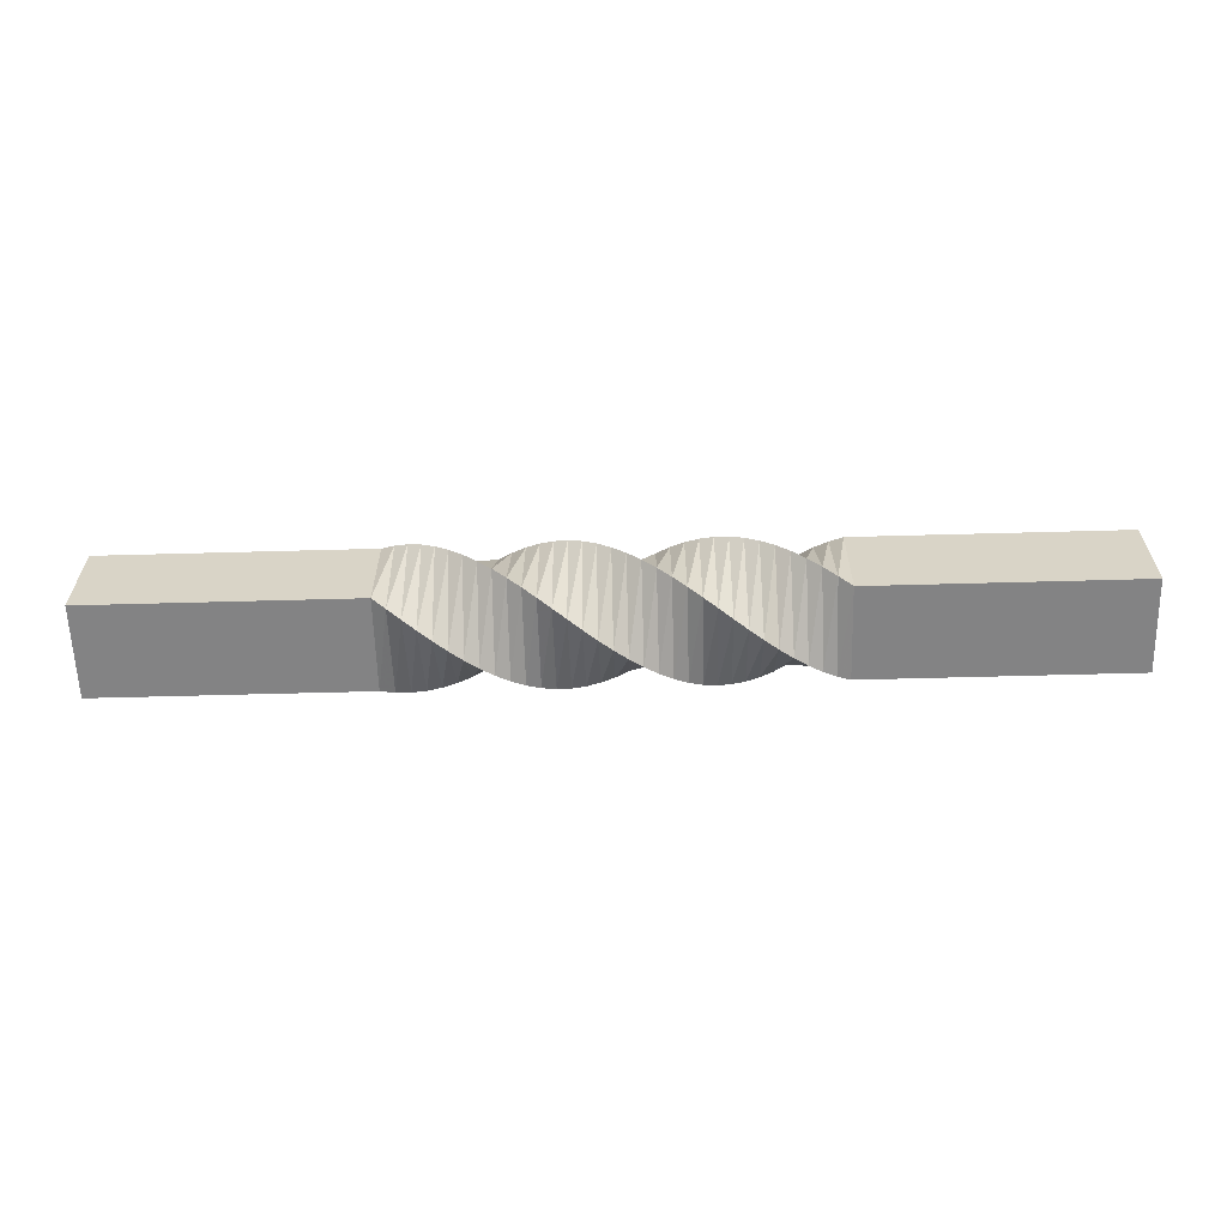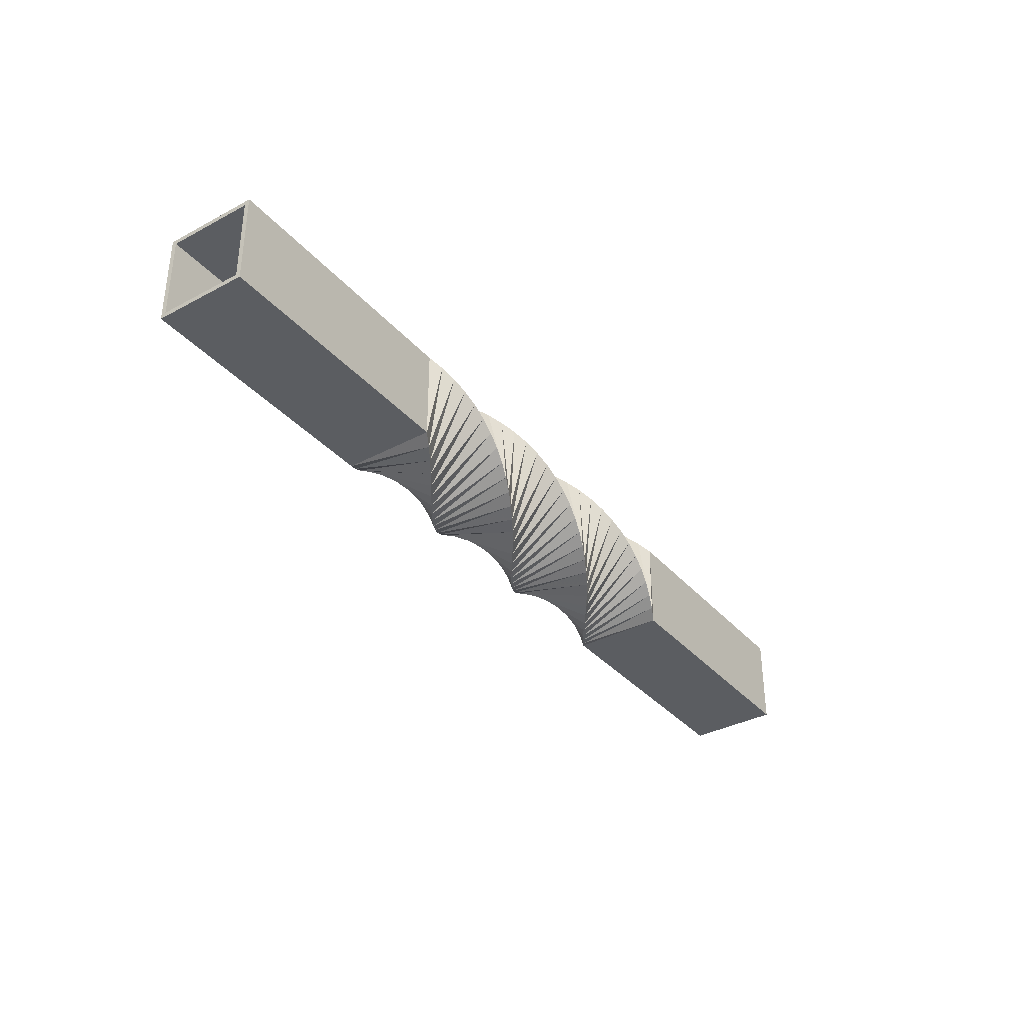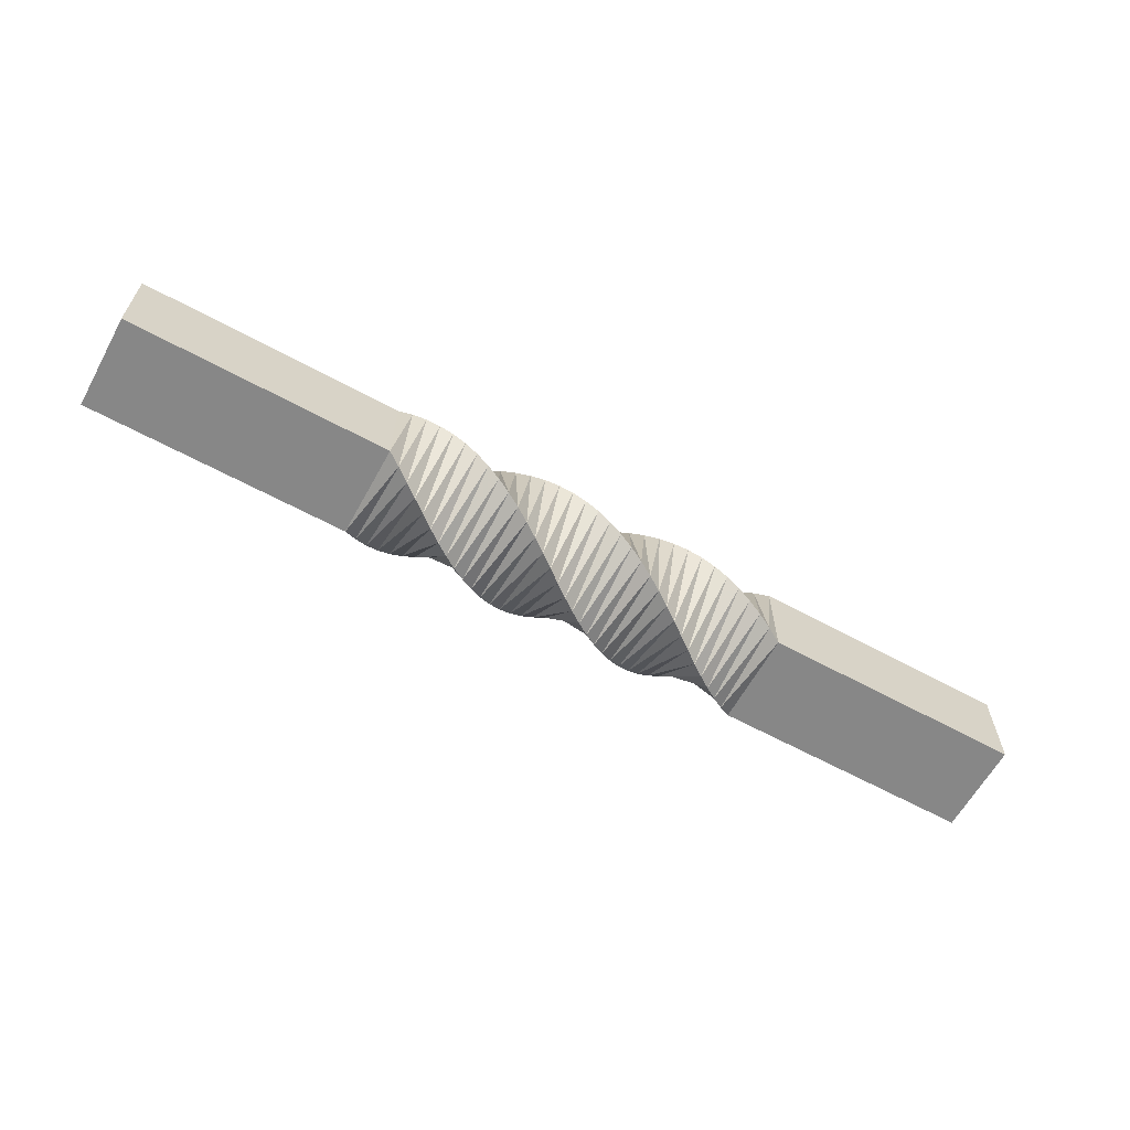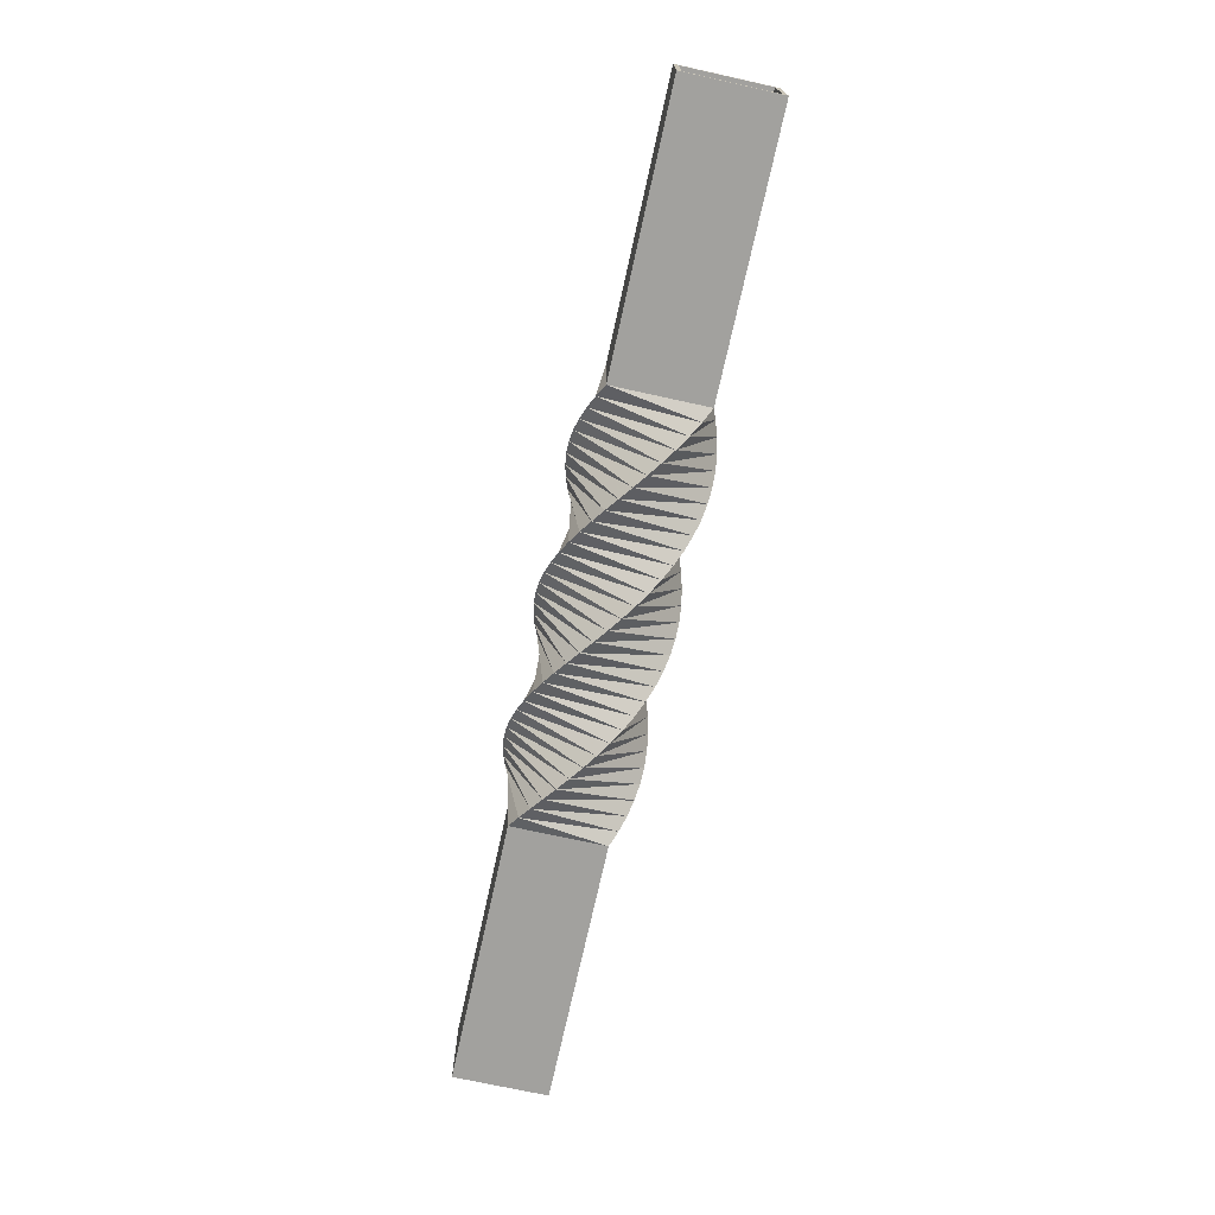
<metadata>
{"format":"obj","ext":"obj","renderer":"f3d","projection":"perspective","resolution":1024,"background":"white","views":[{"elev":-61.1,"azim":-178.4,"up":"+Z"},{"elev":-35.6,"azim":125.2,"up":"+Y"},{"elev":-62.5,"azim":-28.9,"up":"+Y"},{"elev":-72.1,"azim":77.6,"up":"+Z"}]}
</metadata>
<code>
g
v -326 -22.5 -22.5
v -326 22.5 -22.5
v -328 22.5 -22.5
v -328 -22.5 -22.5
v -328 -22.5 22.5
v -328 22.5 22.5
v -326 22.5 22.5
v -326 -22.5 22.5
v -328 20.25 20.25
v -328 20.25 -20.25
v -328 -20.25 -20.25
v -328 -20.25 20.25
v -326 20.25 -20.25
v -326 -20.25 -20.25
v -326 -20.25 20.25
v -326 20.25 20.25
v -201 -22.5 -22.5
v -201 22.5 -22.5
v -201 -22.5 22.5
v -201 22.5 22.5
v -201 -20.25 20.25
v -201 20.25 20.25
v -201 -20.25 -20.25
v -201 20.25 -20.25
v 126 22.5 22.5
v 126 20.25 20.25
v 126 -20.25 20.25
v 126 -20.25 -20.25
v 126 20.25 -20.25
v 126 22.5 -22.5
v 126 -22.5 -22.5
v 126 -22.5 22.5
v 1 22.5 -22.5
v 1 -22.5 -22.5
v 1 -22.5 22.5
v 1 22.5 22.5
v 1 20.25 20.25
v 1 -20.25 20.25
v 1 -20.25 -20.25
v 1 20.25 -20.25
v -7.25 -23 -17.06
v -7.25 17.06 -23
v -1 20.25 -20.25
v -1 -20.25 -20.25
v -7.25 -17.06 23
v -1 -20.25 20.25
v -7.25 23 17.06
v -1 20.25 20.25
v -13.5 -25.26 -13.5
v -13.5 13.5 -25.26
v -13.5 -13.5 25.26
v -13.5 25.26 13.5
v -19.75 -26.96 -9.648
v -19.75 9.648 -26.96
v -19.75 -9.648 26.96
v -19.75 26.96 9.648
v -26 -28.09 -5.587
v -26 5.587 -28.09
v -26 -5.587 28.09
v -26 28.09 5.587
v -32.25 -28.6 -1.405
v -32.25 1.405 -28.6
v -32.25 -1.405 28.6
v -32.25 28.6 1.405
v -38.5 -28.5 2.807
v -38.5 -2.807 -28.5
v -38.5 2.807 28.5
v -38.5 28.5 -2.807
v -44.75 -27.78 6.958
v -44.75 -6.958 -27.78
v -44.75 6.958 27.78
v -44.75 27.78 -6.958
v -51 -26.46 10.96
v -51 -10.96 -26.46
v -51 10.96 26.46
v -51 26.46 -10.96
v -57.25 -24.56 14.72
v -57.25 -14.72 -24.56
v -57.25 14.72 24.56
v -57.25 24.56 -14.72
v -63.5 -22.14 18.17
v -63.5 -18.17 -22.14
v -63.5 18.17 22.14
v -63.5 22.14 -18.17
v -69.75 -19.23 21.22
v -69.75 -21.22 -19.23
v -69.75 21.22 19.23
v -69.75 19.23 -21.22
v -76 -15.91 23.81
v -76 -23.81 -15.91
v -76 23.81 15.91
v -76 15.91 -23.81
v -82.25 -12.24 25.89
v -82.25 -25.89 -12.24
v -82.25 25.89 12.24
v -82.25 12.24 -25.89
v -88.5 -8.313 27.4
v -88.5 -27.4 -8.313
v -88.5 27.4 8.313
v -88.5 8.313 -27.4
v -94.75 -4.202 28.33
v -94.75 -28.33 -4.202
v -94.75 28.33 4.202
v -94.75 4.202 -28.33
v -101 0 28.64
v -101 -28.64 0
v -101 28.64 0
v -101 0 -28.64
v -107.2 4.202 28.33
v -107.2 -28.33 4.202
v -107.2 28.33 -4.202
v -107.2 -4.202 -28.33
v -113.5 8.313 27.4
v -113.5 -27.4 8.313
v -113.5 27.4 -8.313
v -113.5 -8.313 -27.4
v -119.8 12.24 25.89
v -119.8 -25.89 12.24
v -119.8 25.89 -12.24
v -119.8 -12.24 -25.89
v -126 15.91 23.81
v -126 -23.81 15.91
v -126 23.81 -15.91
v -126 -15.91 -23.81
v -132.2 19.23 21.22
v -132.2 -21.22 19.23
v -132.2 21.22 -19.23
v -132.2 -19.23 -21.22
v -138.5 22.14 18.17
v -138.5 -18.17 22.14
v -138.5 18.17 -22.14
v -138.5 -22.14 -18.17
v -144.8 24.56 14.72
v -144.8 -14.72 24.56
v -144.8 14.72 -24.56
v -144.8 -24.56 -14.72
v -151 26.46 10.96
v -151 -10.96 26.46
v -151 10.96 -26.46
v -151 -26.46 -10.96
v -157.2 27.78 6.958
v -157.2 -6.958 27.78
v -157.2 6.958 -27.78
v -157.2 -27.78 -6.958
v -163.5 28.5 2.807
v -163.5 -2.807 28.5
v -163.5 2.807 -28.5
v -163.5 -28.5 -2.807
v -169.8 28.6 -1.405
v -169.8 1.405 28.6
v -169.8 -1.405 -28.6
v -169.8 -28.6 1.405
v -176 28.09 -5.587
v -176 5.587 28.09
v -176 -5.587 -28.09
v -176 -28.09 5.587
v -182.2 26.96 -9.648
v -182.2 9.648 26.96
v -182.2 -9.648 -26.96
v -182.2 -26.96 9.648
v -188.5 25.26 -13.5
v -188.5 13.5 25.26
v -188.5 -13.5 -25.26
v -188.5 -25.26 13.5
v -194.8 23 -17.06
v -194.8 17.06 23
v -194.8 -17.06 -23
v -194.8 -23 17.06
v -7.25 -25.56 -18.96
v -7.25 -18.96 25.56
v -1 -22.5 22.5
v -1 -22.5 -22.5
v -7.25 18.96 -25.56
v -1 22.5 -22.5
v -7.25 25.56 18.96
v -1 22.5 22.5
v -13.5 -15 28.06
v -13.5 28.06 15
v -13.5 -28.06 -15
v -13.5 15 -28.06
v -19.75 -10.72 29.96
v -19.75 29.96 10.72
v -19.75 -29.96 -10.72
v -19.75 10.72 -29.96
v -26 -6.208 31.21
v -26 31.21 6.208
v -26 -31.21 -6.208
v -26 6.208 -31.21
v -32.25 -1.561 31.78
v -32.25 31.78 1.561
v -32.25 -31.78 -1.561
v -32.25 1.561 -31.78
v -38.5 3.119 31.67
v -38.5 31.67 -3.119
v -38.5 -31.67 3.119
v -38.5 -3.119 -31.67
v -44.75 7.732 30.87
v -44.75 30.87 -7.732
v -44.75 -30.87 7.732
v -44.75 -7.732 -30.87
v -51 12.18 29.4
v -51 29.4 -12.18
v -51 -29.4 12.18
v -51 -12.18 -29.4
v -57.25 16.36 27.29
v -57.25 27.29 -16.36
v -57.25 -27.29 16.36
v -57.25 -16.36 -27.29
v -63.5 20.19 24.6
v -63.5 24.6 -20.19
v -63.5 -24.6 20.19
v -63.5 -20.19 -24.6
v -69.75 23.58 21.37
v -69.75 21.37 -23.58
v -69.75 -21.37 23.58
v -69.75 -23.58 -21.37
v -76 26.46 17.68
v -76 17.68 -26.46
v -76 -17.68 26.46
v -76 -26.46 -17.68
v -82.25 28.76 13.6
v -82.25 13.6 -28.76
v -82.25 -13.6 28.76
v -82.25 -28.76 -13.6
v -88.5 30.45 9.237
v -88.5 9.237 -30.45
v -88.5 -9.237 30.45
v -88.5 -30.45 -9.237
v -94.75 31.48 4.669
v -94.75 4.669 -31.48
v -94.75 -4.669 31.48
v -94.75 -31.48 -4.669
v -101 31.82 0
v -101 0 -31.82
v -101 0 31.82
v -101 -31.82 0
v -107.2 31.48 -4.669
v -107.2 -4.669 -31.48
v -107.2 4.669 31.48
v -107.2 -31.48 4.669
v -113.5 30.45 -9.237
v -113.5 -9.237 -30.45
v -113.5 9.237 30.45
v -113.5 -30.45 9.237
v -119.8 28.76 -13.6
v -119.8 -13.6 -28.76
v -119.8 13.6 28.76
v -119.8 -28.76 13.6
v -126 26.46 -17.68
v -126 -17.68 -26.46
v -126 17.68 26.46
v -126 -26.46 17.68
v -132.2 23.58 -21.37
v -132.2 -21.37 -23.58
v -132.2 21.37 23.58
v -132.2 -23.58 21.37
v -138.5 20.19 -24.6
v -138.5 -24.6 -20.19
v -138.5 24.6 20.19
v -138.5 -20.19 24.6
v -144.8 16.36 -27.29
v -144.8 -27.29 -16.36
v -144.8 27.29 16.36
v -144.8 -16.36 27.29
v -151 12.18 -29.4
v -151 -29.4 -12.18
v -151 29.4 12.18
v -151 -12.18 29.4
v -157.2 7.732 -30.87
v -157.2 -30.87 -7.732
v -157.2 30.87 7.732
v -157.2 -7.732 30.87
v -163.5 3.119 -31.67
v -163.5 -31.67 -3.119
v -163.5 31.67 3.119
v -163.5 -3.119 31.67
v -169.8 -1.561 -31.78
v -169.8 -31.78 1.561
v -169.8 31.78 -1.561
v -169.8 1.561 31.78
v -176 -6.208 -31.21
v -176 -31.21 6.208
v -176 31.21 -6.208
v -176 6.208 31.21
v -182.2 -10.72 -29.96
v -182.2 -29.96 10.72
v -182.2 29.96 -10.72
v -182.2 10.72 29.96
v -188.5 -15 -28.06
v -188.5 -28.06 15
v -188.5 28.06 -15
v -188.5 15 28.06
v -194.8 -18.96 -25.56
v -194.8 -25.56 18.96
v -194.8 25.56 -18.96
v -194.8 18.96 25.56
g
f 1 3 2
f 5 7 6
f 8 4 1
f 2 6 7
f 6 10 9
f 13 11 14
f 9 15 12
f 14 12 15
f 16 10 13
f 2 17 1
f 1 19 8
f 8 20 7
f 7 18 2
f 16 21 15
f 15 23 14
f 14 24 13
f 13 22 16
f 26 30 25
f 31 33 30
f 32 34 31
f 25 35 32
f 30 36 25
f 27 37 26
f 28 38 27
f 29 39 28
f 26 40 29
f 41 43 42
f 45 44 41
f 47 46 45
f 42 49 41
f 41 51 45
f 52 45 51
f 47 50 42
f 50 53 49
f 49 55 51
f 56 51 55
f 52 54 50
f 54 57 53
f 53 59 55
f 60 55 59
f 56 58 54
f 58 61 57
f 57 63 59
f 64 59 63
f 60 62 58
f 62 65 61
f 61 67 63
f 68 63 67
f 64 66 62
f 66 69 65
f 65 71 67
f 72 67 71
f 68 70 66
f 70 73 69
f 69 75 71
f 76 71 75
f 72 74 70
f 74 77 73
f 73 79 75
f 80 75 79
f 76 78 74
f 78 81 77
f 77 83 79
f 84 79 83
f 80 82 78
f 82 85 81
f 81 87 83
f 88 83 87
f 84 86 82
f 86 89 85
f 85 91 87
f 92 87 91
f 88 90 86
f 90 93 89
f 89 95 91
f 96 91 95
f 92 94 90
f 94 97 93
f 93 99 95
f 100 95 99
f 96 98 94
f 98 101 97
f 97 103 99
f 104 99 103
f 100 102 98
f 102 105 101
f 101 107 103
f 108 103 107
f 104 106 102
f 106 109 105
f 105 111 107
f 112 107 111
f 108 110 106
f 110 113 109
f 109 115 111
f 116 111 115
f 112 114 110
f 114 117 113
f 113 119 115
f 120 115 119
f 116 118 114
f 118 121 117
f 117 123 119
f 124 119 123
f 120 122 118
f 122 125 121
f 121 127 123
f 128 123 127
f 124 126 122
f 126 129 125
f 125 131 127
f 132 127 131
f 128 130 126
f 130 133 129
f 129 135 131
f 136 131 135
f 132 134 130
f 134 137 133
f 133 139 135
f 140 135 139
f 136 138 134
f 138 141 137
f 137 143 139
f 144 139 143
f 140 142 138
f 142 145 141
f 141 147 143
f 148 143 147
f 144 146 142
f 146 149 145
f 145 151 147
f 152 147 151
f 148 150 146
f 150 153 149
f 149 155 151
f 156 151 155
f 152 154 150
f 154 157 153
f 153 159 155
f 160 155 159
f 156 158 154
f 158 161 157
f 157 163 159
f 164 159 163
f 160 162 158
f 162 165 161
f 161 167 163
f 168 163 167
f 164 166 162
f 166 24 165
f 165 23 167
f 168 22 166
f 43 47 42
f 21 167 23
f 169 171 170
f 173 172 169
f 175 174 173
f 175 177 170
f 170 179 169
f 169 180 173
f 178 173 180
f 178 181 177
f 177 183 179
f 179 184 180
f 182 180 184
f 182 185 181
f 181 187 183
f 183 188 184
f 186 184 188
f 186 189 185
f 185 191 187
f 187 192 188
f 190 188 192
f 190 193 189
f 189 195 191
f 191 196 192
f 194 192 196
f 194 197 193
f 193 199 195
f 195 200 196
f 198 196 200
f 198 201 197
f 197 203 199
f 199 204 200
f 202 200 204
f 202 205 201
f 201 207 203
f 203 208 204
f 206 204 208
f 206 209 205
f 205 211 207
f 207 212 208
f 210 208 212
f 210 213 209
f 209 215 211
f 211 216 212
f 214 212 216
f 214 217 213
f 213 219 215
f 215 220 216
f 218 216 220
f 218 221 217
f 217 223 219
f 219 224 220
f 222 220 224
f 222 225 221
f 221 227 223
f 223 228 224
f 226 224 228
f 226 229 225
f 225 231 227
f 227 232 228
f 230 228 232
f 230 233 229
f 229 235 231
f 231 236 232
f 234 232 236
f 234 237 233
f 233 239 235
f 235 240 236
f 238 236 240
f 238 241 237
f 237 243 239
f 239 244 240
f 242 240 244
f 242 245 241
f 241 247 243
f 243 248 244
f 246 244 248
f 246 249 245
f 245 251 247
f 247 252 248
f 250 248 252
f 250 253 249
f 249 255 251
f 251 256 252
f 254 252 256
f 254 257 253
f 253 259 255
f 255 260 256
f 258 256 260
f 258 261 257
f 257 263 259
f 259 264 260
f 262 260 264
f 262 265 261
f 261 267 263
f 263 268 264
f 266 264 268
f 266 269 265
f 265 271 267
f 267 272 268
f 270 268 272
f 270 273 269
f 269 275 271
f 271 276 272
f 274 272 276
f 274 277 273
f 273 279 275
f 275 280 276
f 278 276 280
f 278 281 277
f 277 283 279
f 279 284 280
f 282 280 284
f 282 285 281
f 281 287 283
f 283 288 284
f 286 284 288
f 286 289 285
f 285 291 287
f 287 292 288
f 290 288 292
f 290 293 289
f 289 295 291
f 291 296 292
f 294 292 296
f 294 17 293
f 293 18 295
f 295 20 296
f 176 170 171
f 19 296 20
f 174 34 172
f 36 171 35
f 35 172 34
f 36 174 176
f 44 40 43
f 38 48 37
f 44 38 39
f 37 43 40
f 43 37 48
f 38 44 46
f 48 38 46
f 40 44 39
f 174 36 33
f 172 35 171
f 171 36 176
f 34 174 33
f 296 19 294
f 170 176 175
f 20 295 18
f 18 293 17
f 17 294 19
f 292 294 290
f 296 291 295
f 295 289 293
f 293 290 294
f 288 290 286
f 292 287 291
f 291 285 289
f 289 286 290
f 284 286 282
f 288 283 287
f 287 281 285
f 285 282 286
f 280 282 278
f 284 279 283
f 283 277 281
f 281 278 282
f 276 278 274
f 280 275 279
f 279 273 277
f 277 274 278
f 272 274 270
f 276 271 275
f 275 269 273
f 273 270 274
f 268 270 266
f 272 267 271
f 271 265 269
f 269 266 270
f 264 266 262
f 268 263 267
f 267 261 265
f 265 262 266
f 260 262 258
f 264 259 263
f 263 257 261
f 261 258 262
f 256 258 254
f 260 255 259
f 259 253 257
f 257 254 258
f 252 254 250
f 256 251 255
f 255 249 253
f 253 250 254
f 248 250 246
f 252 247 251
f 251 245 249
f 249 246 250
f 244 246 242
f 248 243 247
f 247 241 245
f 245 242 246
f 240 242 238
f 244 239 243
f 243 237 241
f 241 238 242
f 236 238 234
f 240 235 239
f 239 233 237
f 237 234 238
f 232 234 230
f 236 231 235
f 235 229 233
f 233 230 234
f 228 230 226
f 232 227 231
f 231 225 229
f 229 226 230
f 224 226 222
f 228 223 227
f 227 221 225
f 225 222 226
f 220 222 218
f 224 219 223
f 223 217 221
f 221 218 222
f 216 218 214
f 220 215 219
f 219 213 217
f 217 214 218
f 212 214 210
f 216 211 215
f 215 209 213
f 213 210 214
f 208 210 206
f 212 207 211
f 211 205 209
f 209 206 210
f 204 206 202
f 208 203 207
f 207 201 205
f 205 202 206
f 200 202 198
f 204 199 203
f 203 197 201
f 201 198 202
f 196 198 194
f 200 195 199
f 199 193 197
f 197 194 198
f 192 194 190
f 196 191 195
f 195 189 193
f 193 190 194
f 188 190 186
f 192 187 191
f 191 185 189
f 189 186 190
f 184 186 182
f 188 183 187
f 187 181 185
f 185 182 186
f 180 182 178
f 184 179 183
f 183 177 181
f 181 178 182
f 173 178 175
f 180 169 179
f 179 170 177
f 177 175 178
f 174 175 176
f 172 173 174
f 171 169 172
f 167 21 168
f 47 43 48
f 22 168 21
f 23 165 24
f 24 166 22
f 166 164 168
f 163 168 164
f 167 161 165
f 165 162 166
f 162 160 164
f 159 164 160
f 163 157 161
f 161 158 162
f 158 156 160
f 155 160 156
f 159 153 157
f 157 154 158
f 154 152 156
f 151 156 152
f 155 149 153
f 153 150 154
f 150 148 152
f 147 152 148
f 151 145 149
f 149 146 150
f 146 144 148
f 143 148 144
f 147 141 145
f 145 142 146
f 142 140 144
f 139 144 140
f 143 137 141
f 141 138 142
f 138 136 140
f 135 140 136
f 139 133 137
f 137 134 138
f 134 132 136
f 131 136 132
f 135 129 133
f 133 130 134
f 130 128 132
f 127 132 128
f 131 125 129
f 129 126 130
f 126 124 128
f 123 128 124
f 127 121 125
f 125 122 126
f 122 120 124
f 119 124 120
f 123 117 121
f 121 118 122
f 118 116 120
f 115 120 116
f 119 113 117
f 117 114 118
f 114 112 116
f 111 116 112
f 115 109 113
f 113 110 114
f 110 108 112
f 107 112 108
f 111 105 109
f 109 106 110
f 106 104 108
f 103 108 104
f 107 101 105
f 105 102 106
f 102 100 104
f 99 104 100
f 103 97 101
f 101 98 102
f 98 96 100
f 95 100 96
f 99 93 97
f 97 94 98
f 94 92 96
f 91 96 92
f 95 89 93
f 93 90 94
f 90 88 92
f 87 92 88
f 91 85 89
f 89 86 90
f 86 84 88
f 83 88 84
f 87 81 85
f 85 82 86
f 82 80 84
f 79 84 80
f 83 77 81
f 81 78 82
f 78 76 80
f 75 80 76
f 79 73 77
f 77 74 78
f 74 72 76
f 71 76 72
f 75 69 73
f 73 70 74
f 70 68 72
f 67 72 68
f 71 65 69
f 69 66 70
f 66 64 68
f 63 68 64
f 67 61 65
f 65 62 66
f 62 60 64
f 59 64 60
f 63 57 61
f 61 58 62
f 58 56 60
f 55 60 56
f 59 53 57
f 57 54 58
f 54 52 56
f 51 56 52
f 55 49 53
f 53 50 54
f 50 47 52
f 45 52 47
f 51 41 49
f 49 42 50
f 46 47 48
f 44 45 46
f 43 41 44
f 40 26 37
f 39 29 40
f 38 28 39
f 37 27 38
f 36 30 33
f 35 25 36
f 34 32 35
f 33 31 34
f 25 32 27
f 25 27 26
f 27 32 28
f 28 32 31
f 28 31 30
f 28 30 29
f 29 30 26
f 22 13 24
f 24 14 23
f 23 15 21
f 21 16 22
f 18 7 20
f 20 8 19
f 19 1 17
f 17 2 18
f 10 16 9
f 12 14 11
f 15 9 16
f 11 13 10
f 9 12 6
f 6 12 5
f 5 12 4
f 4 12 11
f 4 11 3
f 3 11 10
f 3 10 6
f 6 2 3
f 4 8 5
f 7 5 8
f 3 1 4

</code>
